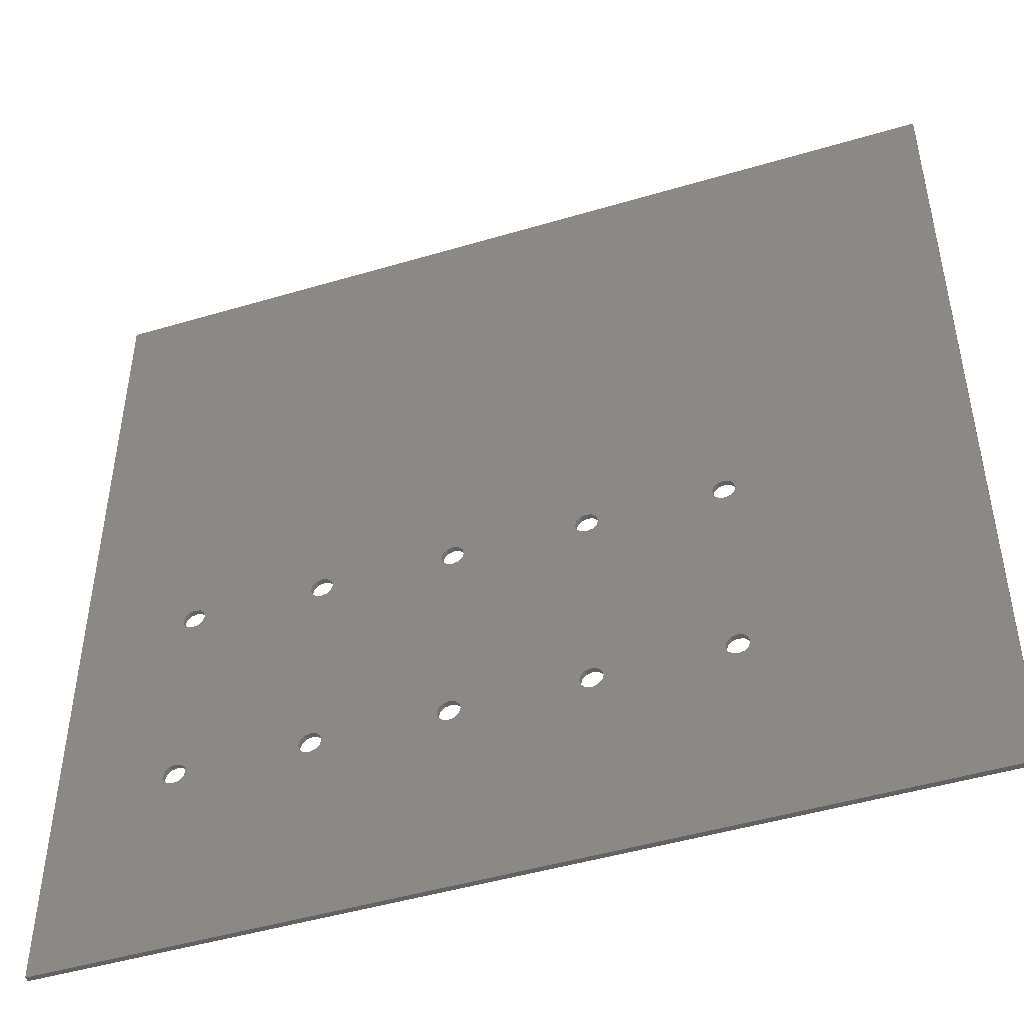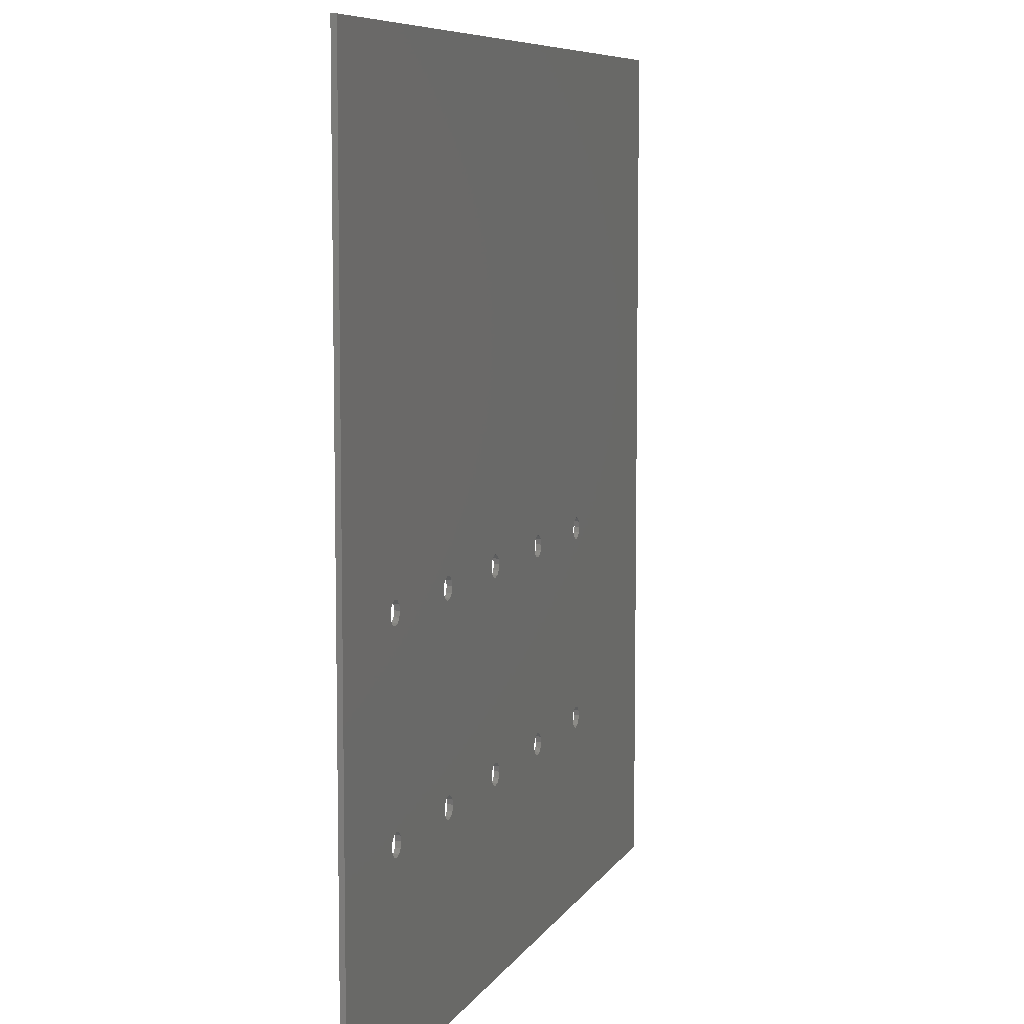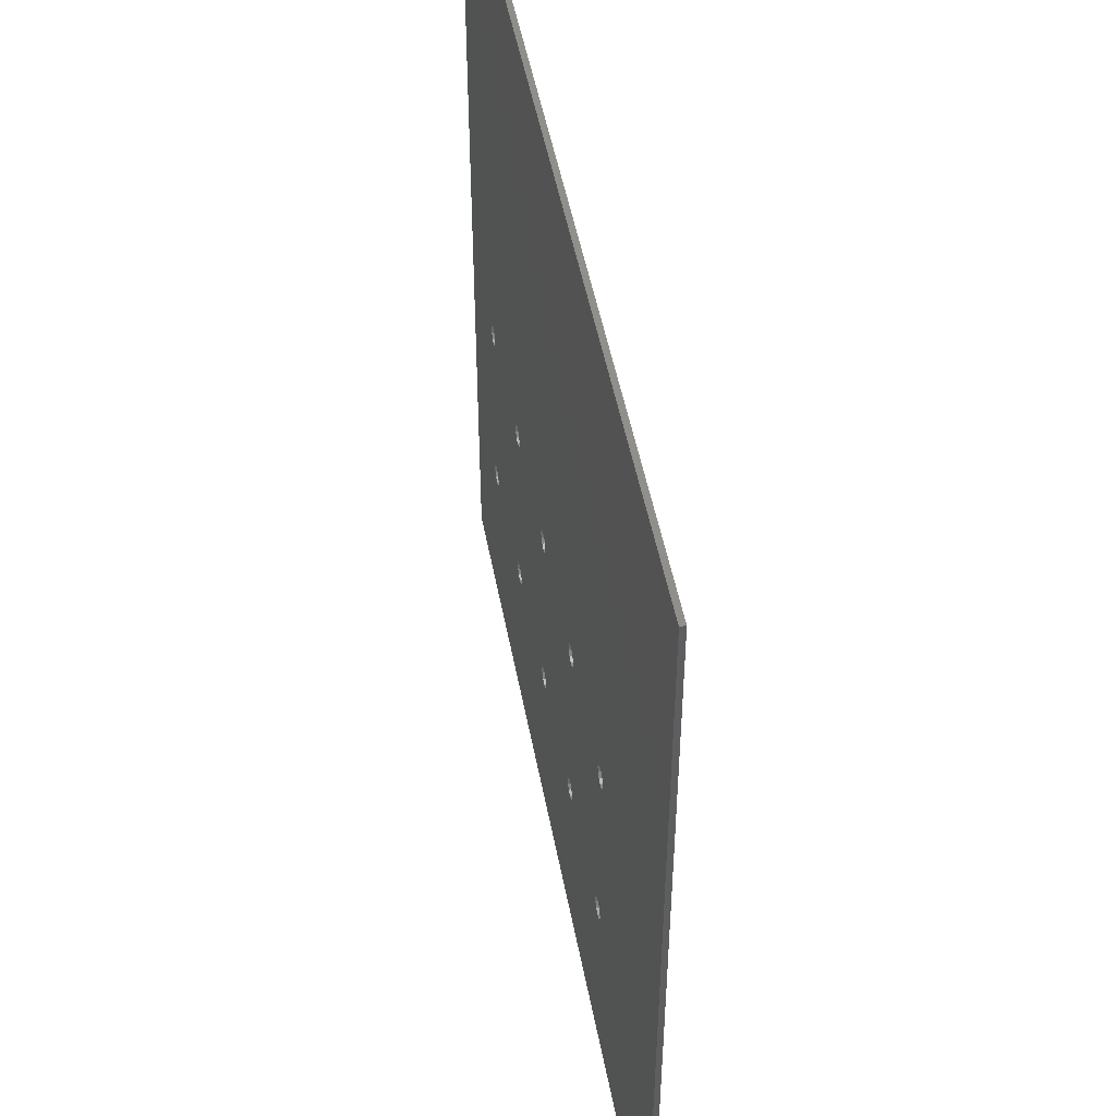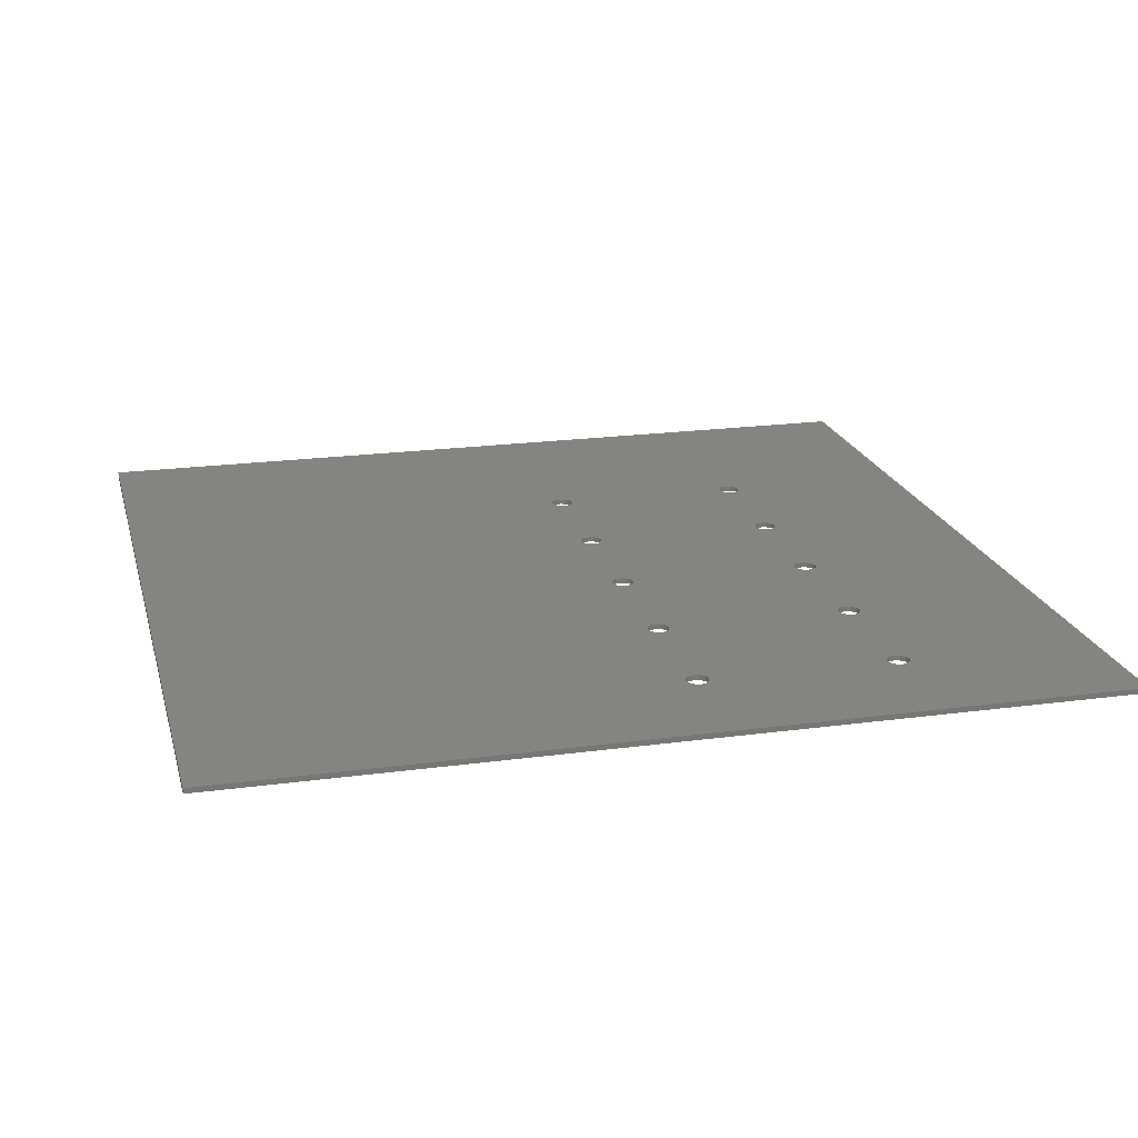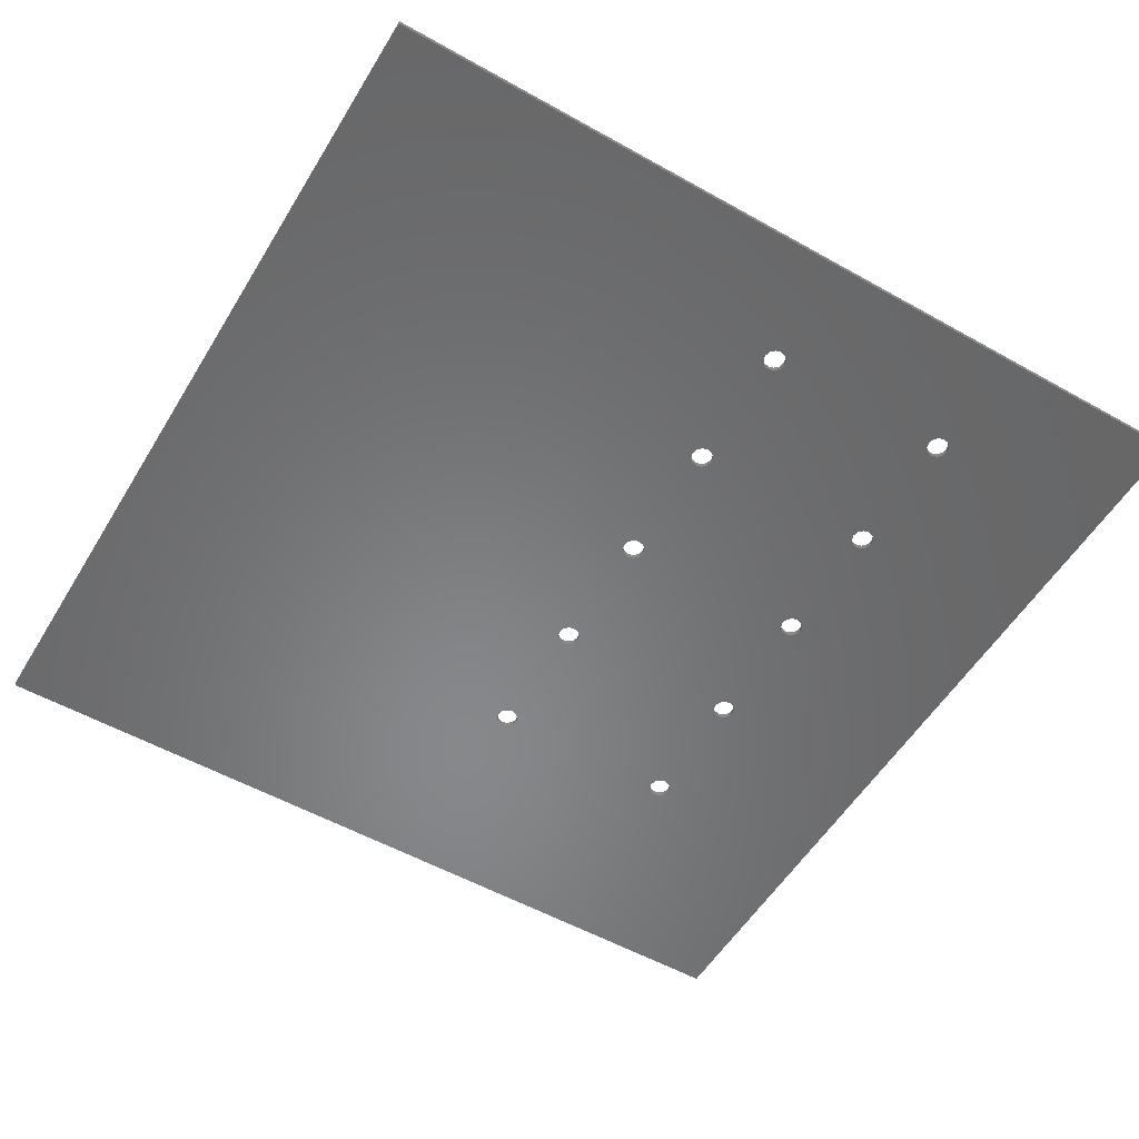
<metadata>
{"format":"stl","ext":"stl","renderer":"f3d","projection":"perspective","resolution":1024,"background":"white","views":[{"elev":-47.3,"azim":18.6,"up":"+Y"},{"elev":7.7,"azim":-72.0,"up":"+Y"},{"elev":49.6,"azim":79.4,"up":"+Y"},{"elev":20.3,"azim":-103.9,"up":"+Z"},{"elev":-54.4,"azim":-120.8,"up":"+Z"}]}
</metadata>
<code>
# stl→obj: 248 verts, 532 faces
v 107.2 45.98 1.2
v 107 45.75 1.5
v 107.2 45.98 1.5
v 107.3 46.3 1.2
v 107.3 46.3 1.5
v 107 45.75 1.2
v 106.7 45.66 1.2
v 106.7 45.66 1.5
v 106.4 45.75 1.2
v 106.4 45.75 1.5
v 106.2 45.98 1.2
v 106.2 45.98 1.5
v 106.1 46.3 1.2
v 106.1 46.3 1.5
v 106.2 46.62 1.2
v 106.2 46.62 1.5
v 106.4 46.85 1.2
v 106.4 46.85 1.5
v 106.7 46.94 1.2
v 107 46.85 1.2
v 107 46.85 1.5
v 106.7 46.94 1.5
v 107.2 46.62 1.2
v 107.2 46.62 1.5
v 107.3 57.55 1.2
v 107.2 57.23 1.2
v 107.2 57.23 1.5
v 107.3 57.55 1.5
v 107 57 1.2
v 106.7 56.91 1.2
v 106.7 56.91 1.5
v 107 57 1.5
v 106.4 57 1.2
v 106.4 57 1.5
v 106.2 57.23 1.2
v 106.2 57.23 1.5
v 106.1 57.55 1.2
v 106.1 57.55 1.5
v 106.2 57.87 1.2
v 106.2 57.87 1.5
v 106.4 58.1 1.2
v 106.4 58.1 1.5
v 106.7 58.19 1.2
v 106.7 58.19 1.5
v 107 58.1 1.2
v 107 58.1 1.5
v 107.2 57.87 1.2
v 107.2 57.87 1.5
v 114.8 46.3 1.2
v 114.8 45.98 1.2
v 114.8 45.98 1.5
v 114.8 46.3 1.5
v 114.5 45.75 1.2
v 114.5 45.75 1.5
v 114.2 45.66 1.2
v 114.2 45.66 1.5
v 113.7 45.98 1.2
v 113.6 46.3 1.2
v 113.6 46.3 1.5
v 113.7 45.98 1.5
v 113.7 46.62 1.2
v 113.7 46.62 1.5
v 113.9 45.75 1.2
v 113.9 45.75 1.5
v 113.9 46.85 1.2
v 113.9 46.85 1.5
v 114.2 46.94 1.2
v 114.2 46.94 1.5
v 114.5 46.85 1.2
v 114.5 46.85 1.5
v 114.8 46.62 1.2
v 114.8 46.62 1.5
v 114.8 57.55 1.2
v 114.8 57.23 1.2
v 114.8 57.23 1.5
v 114.8 57.55 1.5
v 114.5 57 1.2
v 114.5 57 1.5
v 114.2 56.91 1.2
v 114.2 56.91 1.5
v 113.9 57 1.2
v 113.9 57 1.5
v 113.7 57.23 1.2
v 113.7 57.23 1.5
v 113.6 57.55 1.2
v 113.6 57.55 1.5
v 113.7 57.87 1.2
v 113.7 57.87 1.5
v 113.9 58.1 1.2
v 113.9 58.1 1.5
v 114.2 58.19 1.2
v 114.2 58.19 1.5
v 114.5 58.1 1.2
v 114.5 58.1 1.5
v 114.8 57.87 1.2
v 114.8 57.87 1.5
v 122.3 46.3 1.2
v 122.2 45.98 1.2
v 122.2 45.98 1.5
v 122.3 46.3 1.5
v 122 45.75 1.2
v 122 45.75 1.5
v 121.7 45.66 1.2
v 121.7 45.66 1.5
v 121.4 45.75 1.2
v 121.4 45.75 1.5
v 121.2 45.98 1.2
v 121.2 45.98 1.5
v 121.1 46.3 1.2
v 121.1 46.3 1.5
v 121.2 46.62 1.2
v 121.2 46.62 1.5
v 121.4 46.85 1.2
v 121.4 46.85 1.5
v 121.7 46.94 1.2
v 121.7 46.94 1.5
v 122 46.85 1.2
v 122 46.85 1.5
v 122.2 46.62 1.2
v 122.2 46.62 1.5
v 121.7 56.91 1.2
v 121.4 57 1.2
v 121.4 57 1.5
v 121.7 56.91 1.5
v 122.3 57.55 1.2
v 122.2 57.23 1.2
v 122.2 57.23 1.5
v 122.3 57.55 1.5
v 122 57 1.2
v 122 57 1.5
v 121.2 57.23 1.2
v 121.2 57.23 1.5
v 121.1 57.55 1.2
v 121.1 57.55 1.5
v 121.2 57.87 1.2
v 121.2 57.87 1.5
v 121.4 58.1 1.2
v 121.4 58.1 1.5
v 121.7 58.19 1.2
v 121.7 58.19 1.5
v 122 58.1 1.2
v 122 58.1 1.5
v 122.2 57.87 1.2
v 122.2 57.87 1.5
v 129.8 57.55 1.2
v 129.8 57.23 1.2
v 129.8 57.23 1.5
v 129.8 57.55 1.5
v 129.5 57 1.2
v 129.5 57 1.5
v 129.2 56.91 1.2
v 129.2 56.91 1.5
v 128.9 57 1.2
v 128.9 57 1.5
v 128.7 57.23 1.2
v 128.7 57.23 1.5
v 128.6 57.55 1.2
v 128.6 57.55 1.5
v 129.5 58.1 1.2
v 129.8 57.87 1.2
v 129.8 57.87 1.5
v 128.7 57.87 1.2
v 128.7 57.87 1.5
v 128.9 58.1 1.2
v 128.9 58.1 1.5
v 129.2 58.19 1.2
v 129.2 58.19 1.5
v 129.5 58.1 1.5
v 129.8 46.3 1.2
v 129.8 45.98 1.2
v 129.8 45.98 1.5
v 129.8 46.3 1.5
v 129.5 45.75 1.2
v 129.5 45.75 1.5
v 129.2 45.66 1.2
v 129.2 45.66 1.5
v 128.9 45.75 1.2
v 128.9 45.75 1.5
v 128.7 45.98 1.2
v 128.7 45.98 1.5
v 128.6 46.3 1.2
v 128.6 46.3 1.5
v 128.7 46.62 1.2
v 128.7 46.62 1.5
v 128.9 46.85 1.2
v 128.9 46.85 1.5
v 129.2 46.94 1.2
v 129.2 46.94 1.5
v 129.5 46.85 1.2
v 129.5 46.85 1.5
v 129.8 46.62 1.2
v 129.8 46.62 1.5
v 150 35.01 1.2
v 150 85 1.2
v 150 85 1.5
v 150 35.01 1.5
v 100 85 1.2
v 100 85 1.5
v 100 35.01 1.2
v 100 35.01 1.5
v 137.3 57.55 1.2
v 137.2 57.23 1.2
v 137.2 57.23 1.5
v 137.3 57.55 1.5
v 137 57 1.2
v 137 57 1.5
v 136.7 56.91 1.2
v 136.7 56.91 1.5
v 136.4 57 1.2
v 136.4 57 1.5
v 136.2 57.23 1.2
v 136.2 57.23 1.5
v 136.1 57.55 1.2
v 136.1 57.55 1.5
v 136.2 57.87 1.2
v 136.2 57.87 1.5
v 136.4 58.1 1.2
v 136.4 58.1 1.5
v 136.7 58.19 1.2
v 136.7 58.19 1.5
v 137 58.1 1.2
v 137 58.1 1.5
v 137.2 57.87 1.2
v 137.2 57.87 1.5
v 137.3 46.3 1.2
v 137.2 45.98 1.2
v 137.2 45.98 1.5
v 137.3 46.3 1.5
v 137 45.75 1.2
v 137 45.75 1.5
v 136.7 45.66 1.2
v 136.7 45.66 1.5
v 136.4 45.75 1.2
v 136.4 45.75 1.5
v 136.2 45.98 1.2
v 136.2 45.98 1.5
v 136.1 46.3 1.2
v 136.1 46.3 1.5
v 136.2 46.62 1.2
v 136.2 46.62 1.5
v 136.4 46.85 1.2
v 136.4 46.85 1.5
v 136.7 46.94 1.2
v 136.7 46.94 1.5
v 137 46.85 1.2
v 137 46.85 1.5
v 137.2 46.62 1.2
v 137.2 46.62 1.5
f 1 2 3
f 4 1 3
f 4 3 5
f 1 6 2
f 6 7 8
f 6 8 2
f 7 9 10
f 9 11 12
f 7 10 8
f 9 12 10
f 11 13 14
f 11 14 12
f 13 15 16
f 13 16 14
f 15 17 18
f 15 18 16
f 19 20 21
f 19 21 22
f 17 19 22
f 17 22 18
f 20 23 24
f 20 24 21
f 23 4 5
f 23 5 24
f 25 26 27
f 25 27 28
f 29 30 31
f 29 31 32
f 26 29 32
f 26 32 27
f 30 33 34
f 30 34 31
f 33 35 36
f 33 36 34
f 35 37 38
f 35 38 36
f 37 39 40
f 37 40 38
f 39 41 42
f 39 42 40
f 41 43 44
f 41 44 42
f 43 45 46
f 43 46 44
f 45 47 48
f 45 48 46
f 47 25 28
f 47 28 48
f 49 50 51
f 49 51 52
f 50 53 54
f 50 54 51
f 53 55 56
f 53 56 54
f 57 58 59
f 57 59 60
f 58 61 62
f 58 62 59
f 55 63 64
f 55 64 56
f 63 57 60
f 63 60 64
f 61 65 66
f 61 66 62
f 65 67 68
f 65 68 66
f 67 69 70
f 67 70 68
f 69 71 72
f 69 72 70
f 71 49 52
f 71 52 72
f 73 74 75
f 73 75 76
f 74 77 78
f 74 78 75
f 77 79 80
f 77 80 78
f 79 81 82
f 79 82 80
f 81 83 84
f 81 84 82
f 83 85 86
f 83 86 84
f 85 87 88
f 85 88 86
f 87 89 90
f 87 90 88
f 89 91 92
f 89 92 90
f 91 93 94
f 91 94 92
f 93 95 96
f 93 96 94
f 95 73 76
f 95 76 96
f 97 98 99
f 97 99 100
f 98 101 102
f 98 102 99
f 101 103 104
f 101 104 102
f 103 105 106
f 103 106 104
f 105 107 108
f 105 108 106
f 107 109 110
f 107 110 108
f 109 111 112
f 109 112 110
f 111 113 114
f 111 114 112
f 113 115 116
f 113 116 114
f 115 117 118
f 115 118 116
f 117 119 120
f 117 120 118
f 121 122 123
f 121 123 124
f 119 97 100
f 119 100 120
f 125 126 127
f 125 127 128
f 126 129 130
f 126 130 127
f 129 121 124
f 129 124 130
f 122 131 132
f 122 132 123
f 131 133 134
f 131 134 132
f 133 135 136
f 133 136 134
f 135 137 138
f 135 138 136
f 137 139 140
f 137 140 138
f 139 141 142
f 139 142 140
f 141 143 144
f 141 144 142
f 143 125 128
f 143 128 144
f 145 146 147
f 145 147 148
f 146 149 150
f 146 150 147
f 149 151 152
f 149 152 150
f 151 153 154
f 151 154 152
f 153 155 156
f 153 156 154
f 155 157 158
f 155 158 156
f 159 160 161
f 157 162 163
f 157 163 158
f 162 164 165
f 162 165 163
f 164 166 167
f 164 167 165
f 166 159 168
f 166 168 167
f 159 161 168
f 160 145 148
f 160 148 161
f 169 170 171
f 169 171 172
f 170 173 174
f 170 174 171
f 173 175 176
f 173 176 174
f 175 177 178
f 175 178 176
f 177 179 180
f 177 180 178
f 179 181 182
f 179 182 180
f 181 183 184
f 181 184 182
f 183 185 186
f 183 186 184
f 185 187 188
f 185 188 186
f 187 189 190
f 187 190 188
f 189 191 192
f 189 192 190
f 191 169 172
f 191 172 192
f 193 194 195
f 193 195 196
f 194 197 198
f 194 198 195
f 197 199 200
f 197 200 198
f 199 193 196
f 199 196 200
f 201 202 203
f 201 203 204
f 202 205 206
f 202 206 203
f 205 207 208
f 205 208 206
f 207 209 210
f 207 210 208
f 209 211 212
f 209 212 210
f 211 213 214
f 211 214 212
f 213 215 216
f 213 216 214
f 215 217 218
f 215 218 216
f 217 219 220
f 217 220 218
f 219 221 222
f 219 222 220
f 221 223 224
f 221 224 222
f 223 201 204
f 223 204 224
f 225 226 227
f 225 227 228
f 226 229 230
f 226 230 227
f 229 231 232
f 229 232 230
f 231 233 234
f 231 234 232
f 233 235 236
f 233 236 234
f 235 237 238
f 235 238 236
f 237 239 240
f 237 240 238
f 239 241 242
f 239 242 240
f 241 243 244
f 241 244 242
f 243 245 246
f 243 246 244
f 245 247 248
f 245 248 246
f 247 225 228
f 247 228 248
f 4 26 25
f 57 4 25
f 58 57 25
f 85 58 25
f 87 85 25
f 89 87 25
f 194 89 25
f 47 194 25
f 20 29 26
f 23 20 26
f 4 23 26
f 17 33 30
f 19 17 30
f 20 19 30
f 29 20 30
f 37 13 197
f 37 15 13
f 35 15 37
f 35 17 15
f 33 17 35
f 49 74 73
f 107 49 73
f 109 107 73
f 133 109 73
f 135 133 73
f 137 135 73
f 194 137 73
f 95 194 73
f 69 77 74
f 71 69 74
f 49 71 74
f 65 81 79
f 67 65 79
f 69 67 79
f 77 69 79
f 61 85 83
f 65 61 83
f 81 65 83
f 97 126 125
f 179 97 125
f 181 179 125
f 157 181 125
f 117 115 121
f 129 117 121
f 194 215 145
f 160 194 145
f 189 149 146
f 191 189 146
f 162 157 125
f 194 162 125
f 143 194 125
f 117 129 126
f 119 117 126
f 97 119 126
f 113 122 121
f 115 113 121
f 111 133 131
f 113 111 131
f 122 113 131
f 169 146 145
f 235 169 145
f 237 235 145
f 213 237 145
f 215 213 145
f 169 191 146
f 185 153 151
f 187 185 151
f 189 187 151
f 149 189 151
f 183 157 155
f 185 183 155
f 153 185 155
f 202 247 245
f 202 225 247
f 201 225 202
f 201 193 225
f 194 193 201
f 207 243 241
f 207 245 243
f 205 245 207
f 205 202 245
f 241 209 207
f 201 223 194
f 164 162 194
f 166 164 194
f 159 166 194
f 241 211 209
f 239 211 241
f 239 213 211
f 237 213 239
f 217 215 194
f 219 217 194
f 221 219 194
f 223 221 194
f 160 159 194
f 139 137 194
f 141 139 194
f 143 141 194
f 91 89 194
f 93 91 194
f 95 93 194
f 41 197 194
f 43 41 194
f 45 43 194
f 47 45 194
f 197 41 39
f 37 197 39
f 226 225 193
f 229 226 193
f 231 229 193
f 233 231 193
f 169 233 193
f 170 169 193
f 173 170 193
f 175 173 193
f 177 175 193
f 97 177 193
f 98 97 193
f 101 98 193
f 103 101 193
f 105 103 193
f 49 105 193
f 50 49 193
f 53 50 193
f 55 53 193
f 63 55 193
f 4 63 193
f 1 4 193
f 6 1 193
f 7 6 193
f 199 7 193
f 9 7 199
f 11 9 199
f 13 11 199
f 197 13 199
f 57 63 4
f 107 105 49
f 179 177 97
f 235 233 169
f 181 157 183
f 109 133 111
f 58 85 61
f 28 27 5
f 28 5 60
f 28 60 59
f 28 59 86
f 28 86 88
f 28 88 90
f 28 90 195
f 28 195 48
f 27 32 21
f 27 21 24
f 27 24 5
f 31 34 18
f 31 18 22
f 31 22 21
f 31 21 32
f 198 14 38
f 14 16 38
f 38 16 36
f 16 18 36
f 36 18 34
f 76 75 52
f 76 52 108
f 76 108 110
f 76 110 134
f 76 134 136
f 76 136 138
f 76 138 195
f 76 195 96
f 75 78 70
f 75 70 72
f 75 72 52
f 80 82 66
f 80 66 68
f 80 68 70
f 80 70 78
f 84 86 62
f 84 62 66
f 84 66 82
f 128 127 100
f 128 100 180
f 128 180 182
f 128 182 158
f 128 158 163
f 128 163 195
f 128 195 144
f 127 130 118
f 127 118 120
f 127 120 100
f 124 123 114
f 124 114 116
f 124 116 118
f 124 118 130
f 132 134 112
f 132 112 114
f 132 114 123
f 148 147 172
f 148 172 236
f 148 236 238
f 148 238 214
f 148 214 216
f 148 216 195
f 148 195 161
f 147 150 190
f 147 190 192
f 147 192 172
f 152 154 186
f 152 186 188
f 152 188 190
f 152 190 150
f 156 158 184
f 156 184 186
f 156 186 154
f 246 248 203
f 248 228 203
f 203 228 204
f 228 196 204
f 204 196 195
f 242 244 208
f 195 168 161
f 195 138 140
f 195 140 142
f 195 142 144
f 195 90 92
f 195 92 94
f 195 94 96
f 195 198 42
f 244 246 208
f 208 246 206
f 246 203 206
f 208 210 242
f 210 212 242
f 242 212 240
f 212 214 240
f 240 214 238
f 195 216 218
f 195 218 220
f 195 220 222
f 195 222 224
f 195 224 204
f 195 163 165
f 195 165 167
f 195 167 168
f 195 42 44
f 195 44 46
f 195 46 48
f 40 42 198
f 40 198 38
f 196 228 227
f 112 134 110
f 62 86 59
f 196 227 230
f 196 230 232
f 196 232 234
f 196 234 172
f 196 172 171
f 196 171 174
f 196 174 176
f 196 176 178
f 196 178 100
f 196 100 99
f 196 99 102
f 196 102 104
f 196 104 106
f 196 106 52
f 196 52 51
f 196 51 54
f 196 54 56
f 196 56 64
f 196 64 5
f 196 5 3
f 196 3 2
f 196 2 8
f 196 8 200
f 200 8 10
f 200 10 12
f 200 12 14
f 200 14 198
f 5 64 60
f 52 106 108
f 100 178 180
f 172 234 236
f 184 158 182

</code>
